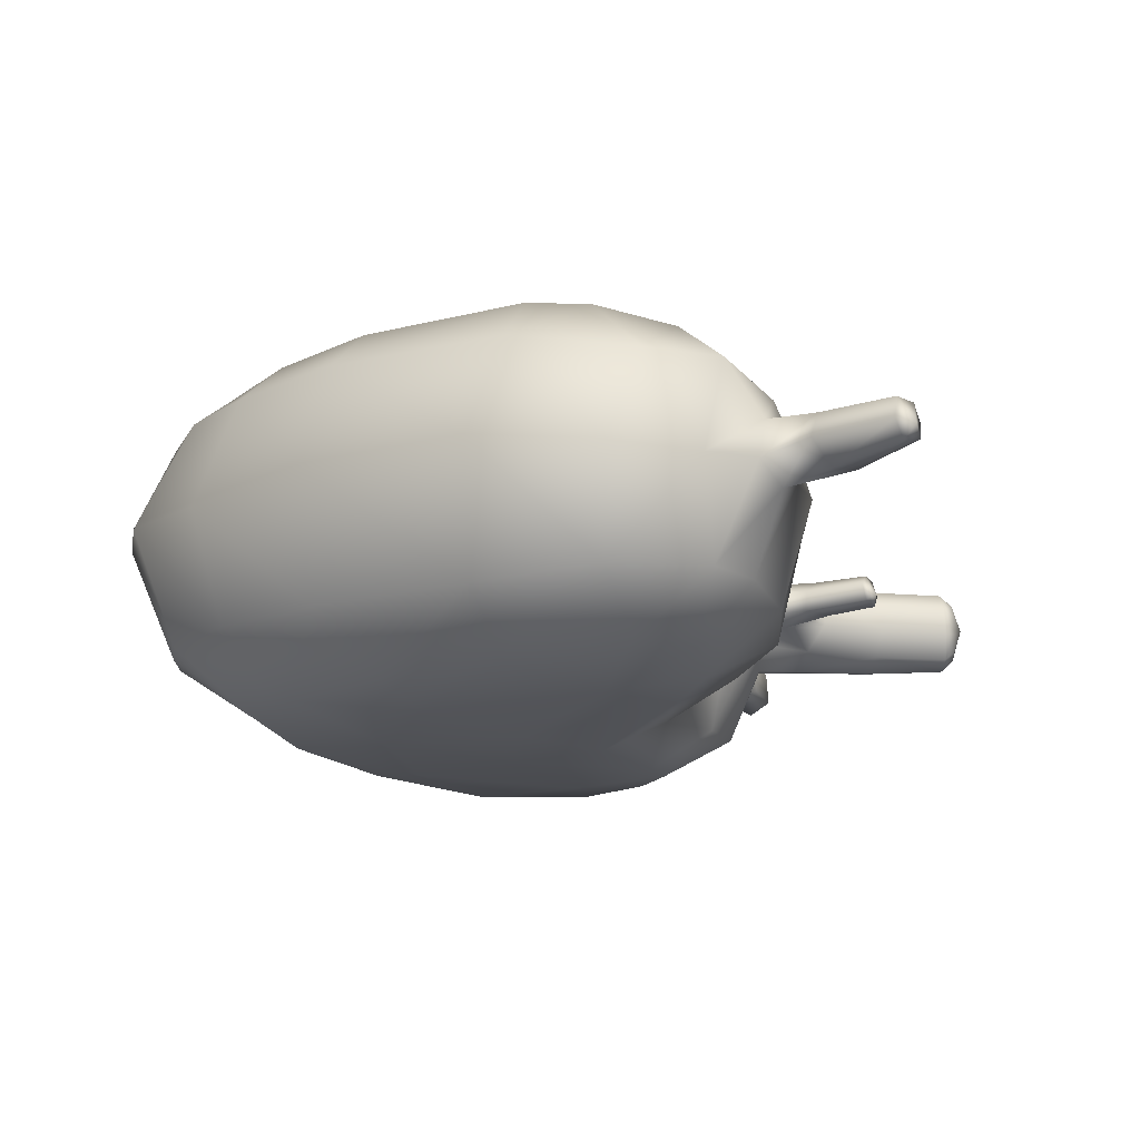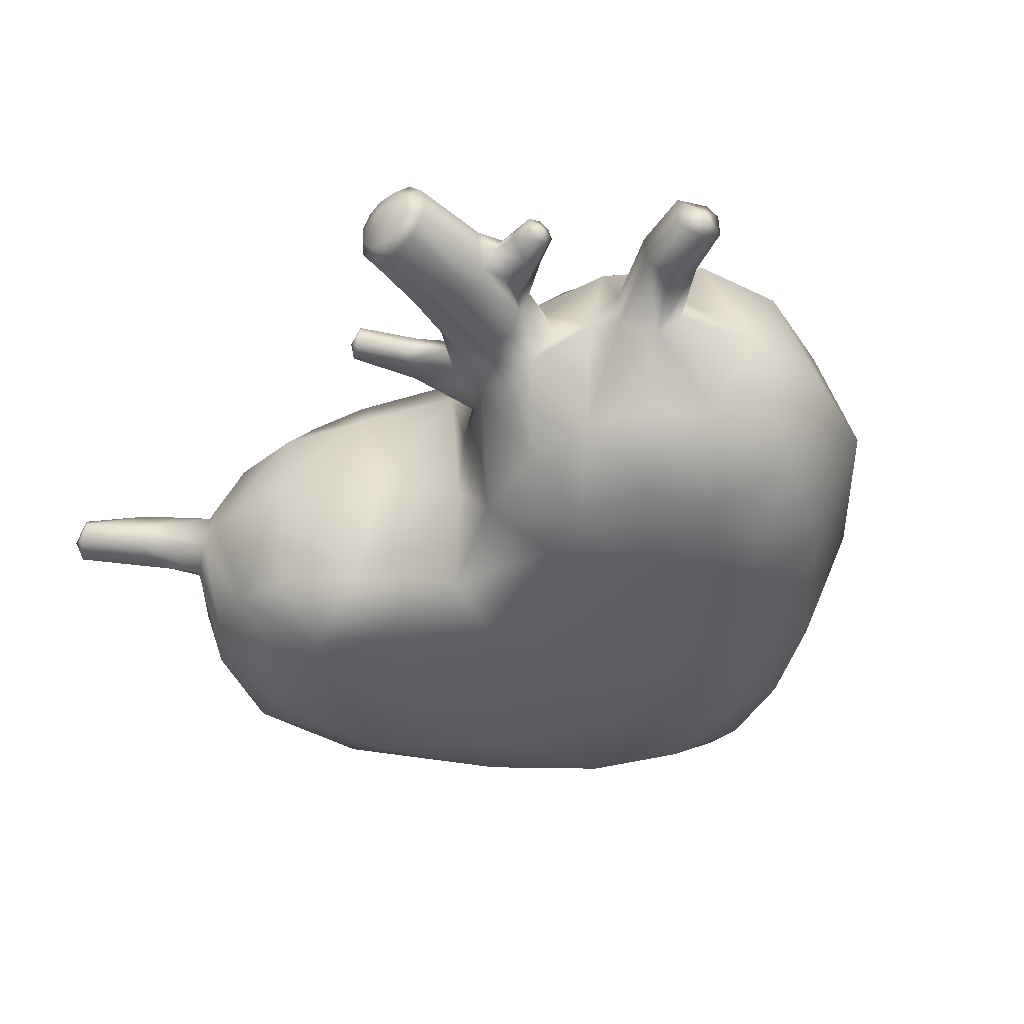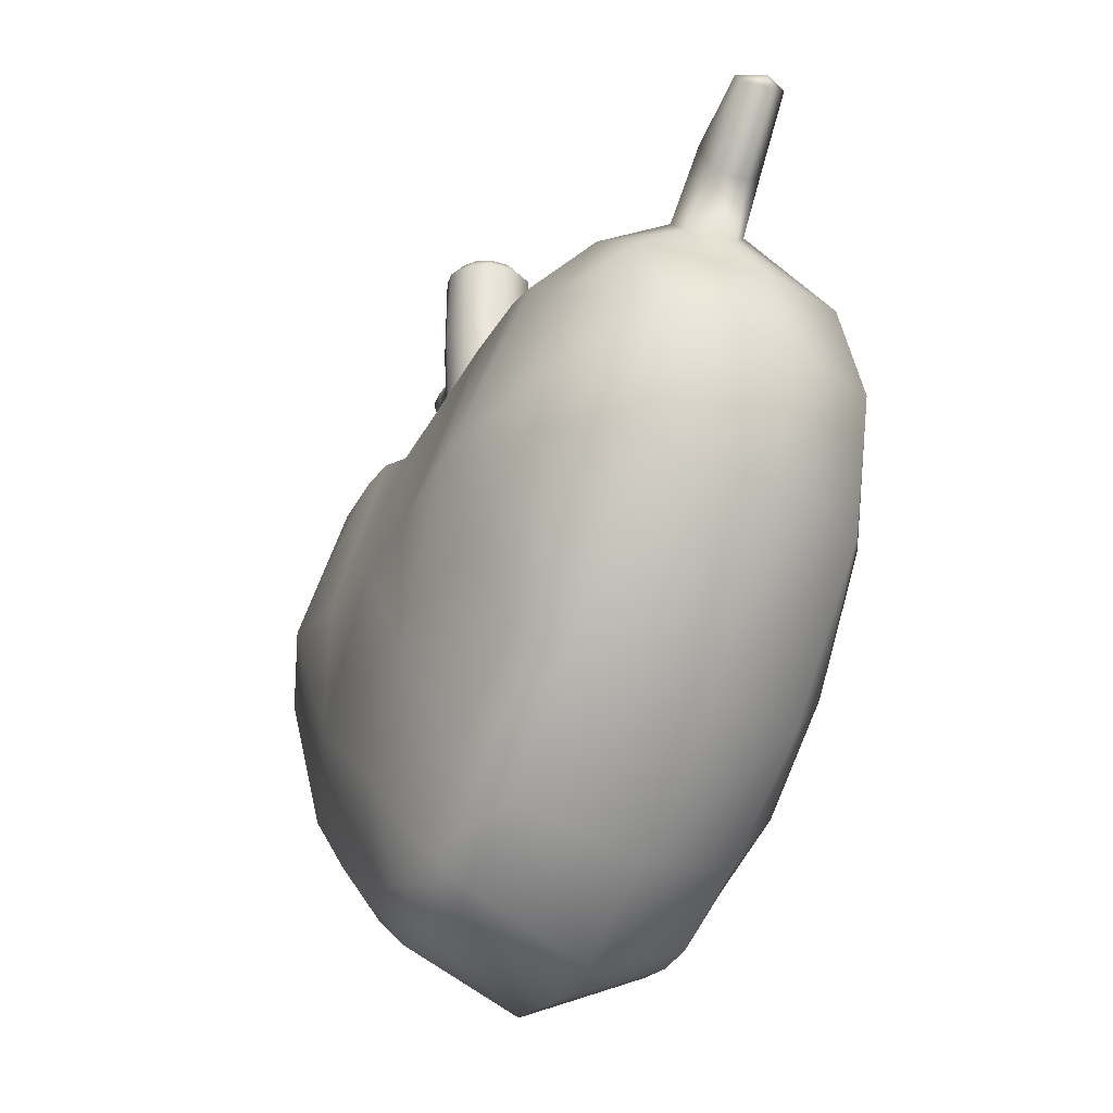
<metadata>
{"format":"obj","ext":"obj","renderer":"f3d","projection":"perspective","resolution":1024,"background":"white","views":[{"elev":-19.4,"azim":86.0,"up":"+Z"},{"elev":-39.4,"azim":-142.0,"up":"+Z"},{"elev":-28.1,"azim":65.4,"up":"+Y"}]}
</metadata>
<code>
g shooting_toy_heart001
v 0.00065 -0.00991 -0.02781
v 0.00065 0.01199 -0.04358
v 0.00065 0.01271 -0.04395
v 0.08089 0.1415 0.007804
v 0.06992 0.1488 -0.005103
v 0.07953 0.1436 -0.005058
v 0.06907 0.1402 0.02122
v 0.08893 0.1348 0.007777
v 0.04859 0.1427 0.02053
v 0.04223 0.1506 -0.005547
v 0.02595 0.1347 0.02212
v 0.01637 0.1356 -0.006181
v 0.00065 0.1229 0.0257
v 0.00065 0.1186 -0.007825
v -0.01507 0.1356 -0.006181
v 0.0487 0.132 0.03347
v 0.06118 0.1282 0.0347
v 0.04975 0.08437 0.05096
v 0.07964 0.1154 0.03565
v 0.03197 0.1285 0.03508
v 0.09236 0.1248 0.0222
v 0.1021 0.1184 -0.006238
v 0.09219 0.1327 -0.003442
v 0.102 0.104 0.01976
v 0.1085 0.0954 -0.006926
v 0.08391 0.09398 0.03891
v 0.096 0.07241 0.02439
v 0.1021 0.06308 -0.004159
v 0.07915 0.07775 0.04099
v 0.068 0.03093 0.02766
v 0.07397 0.02446 -0.001866
v 0.06194 0.03867 0.03898
v 0.04139 0.007147 0.02924
v 0.04359 -0.003435 -0.0009742
v 0.03664 0.01728 0.04075
v 0.02587 0.04627 0.05091
v -0.0006143 0.02676 0.04864
v 0.02079 -0.006123 0.03066
v 0.01957 -0.02024 0.001449
v 0.01643 0.002919 0.0395
v 0.02469 0.08014 0.0506
v 0.00065 -0.01239 0.03103
v 0.00065 -0.02248 0.001811
v -0.01827 -0.02024 0.001449
v 0.00065 0.0004679 0.04046
v -0.01949 -0.006123 0.03066
v -0.04229 -0.003435 -0.0009742
v 0.00065 0.07831 0.05049
v 0.00065 0.1126 0.0414
v -0.01513 0.002919 0.0395
v -0.04009 0.007147 0.02924
v -0.07267 0.02446 -0.001866
v -0.03534 0.01728 0.04075
v -0.0667 0.03093 0.02766
v -0.1008 0.06308 -0.004159
v -0.02457 0.04627 0.05091
v -0.02339 0.08014 0.0506
v -0.04845 0.08437 0.05096
v -0.06064 0.03867 0.03898
v -0.0947 0.07241 0.02439
v -0.1072 0.0954 -0.006926
v -0.03067 0.1285 0.03508
v -0.02465 0.1347 0.02212
v -0.02268 0.1398 0.002104
v -0.0235 0.1416 -0.005334
v -0.03175 0.1432 0.00919
v -0.0474 0.132 0.03347
v -0.04624 0.143 0.02019
v -0.04487 0.147 0.01283
v -0.0544 0.1493 0.007617
v -0.06777 0.1402 0.02122
v -0.05988 0.1282 0.0347
v -0.06862 0.1488 -0.005103
v -0.05843 0.1511 -0.004207
v -0.05233 0.1529 -0.01188
v -0.07834 0.1154 0.03565
v -0.07585 0.1446 0.005041
v -0.08611 0.1362 0.007378
v -0.07637 0.1453 -0.005868
v -0.06229 0.1415 -0.03161
v -0.09106 0.1248 0.0222
v -0.1008 0.1184 -0.006238
v -0.08919 0.1348 -0.00314
v -0.1007 0.104 0.01976
v -0.08261 0.09398 0.03891
v -0.07785 0.07775 0.04099
v -0.07928 0.1325 -0.02984
v -0.08451 0.1393 -0.009658
v -0.08923 0.1217 -0.02999
v -0.08919 0.1348 -0.00314
v -0.1008 0.1184 -0.006238
v -0.06595 0.1201 -0.04259
v -0.09625 0.09547 -0.03243
v -0.1072 0.0954 -0.006926
v -0.1008 0.06308 -0.004159
v -0.07525 0.1042 -0.04383
v -0.08548 0.06508 -0.03433
v -0.07267 0.02446 -0.001866
v -0.06489 0.07417 -0.04699
v -0.04689 0.09958 -0.04846
v -0.04704 0.1243 -0.04463
v -0.05859 0.0277 -0.03207
v -0.04229 -0.003435 -0.0009742
v -0.04566 0.04397 -0.0462
v -0.03299 0.004674 -0.02934
v -0.01827 -0.02024 0.001449
v -0.03117 0.05543 -0.04967
v -0.02209 0.02242 -0.04513
v 0.00065 0.01199 -0.04358
v 0.00065 0.04668 -0.05013
v -0.009665 -0.008863 -0.02776
v 0.00065 -0.02248 0.001811
v -0.01246 0.08176 -0.05072
v 0.00065 0.01271 -0.04395
v 0.00065 -0.00991 -0.02781
v 0.01096 -0.008863 -0.02776
v 0.01957 -0.02024 0.001449
v 0.03429 0.004674 -0.02934
v 0.04359 -0.003435 -0.0009742
v 0.02339 0.02242 -0.04513
v 0.05989 0.0277 -0.03207
v 0.07397 0.02446 -0.001866
v 0.08678 0.06508 -0.03433
v 0.1021 0.06308 -0.004159
v 0.04696 0.04397 -0.0462
v 0.09755 0.09547 -0.03243
v 0.1085 0.0954 -0.006926
v 0.1021 0.1184 -0.006238
v 0.03247 0.05543 -0.04967
v 0.06619 0.07417 -0.04699
v 0.09053 0.1217 -0.02999
v 0.09219 0.1327 -0.003442
v 0.08612 0.139 -0.008657
v 0.07655 0.1042 -0.04383
v 0.04819 0.09958 -0.04846
v 0.01376 0.08176 -0.05072
v 0.08058 0.1325 -0.02984
v 0.07953 0.1436 -0.005058
v 0.06725 0.1201 -0.04259
v 0.06359 0.1415 -0.03161
v 0.06992 0.1488 -0.005103
v 0.04223 0.1506 -0.005547
v 0.04834 0.1243 -0.04463
v 0.04583 0.1431 -0.03462
v 0.02484 0.1353 -0.03733
v 0.01637 0.1356 -0.006181
v 0.00065 0.1186 -0.007825
v 0.03344 0.1193 -0.04639
v 0.00065 0.12 -0.04232
v -0.02354 0.1353 -0.03733
v -0.01507 0.1356 -0.006181
v -0.0235 0.1416 -0.005334
v -0.03167 0.1486 -0.009555
v 0.00065 0.1033 -0.05022
v -0.03214 0.1193 -0.04639
v -0.04453 0.1431 -0.03462
v -0.04267 0.1515 -0.01416
v 0.00065 0.0777 -0.05096
v 0.1011 0.1435 -0.001566
v 0.1126 0.1615 0.004319
v 0.1145 0.1605 -0.001759
v 0.09852 0.1458 0.005758
v 0.09219 0.1327 -0.003442
v 0.08893 0.1348 0.007777
v 0.08089 0.1415 0.007804
v 0.09485 0.1548 0.007129
v 0.1085 0.1664 0.004529
v 0.1057 0.1683 0.0008218
v 0.09126 0.1572 -0.0001111
v 0.07953 0.1436 -0.005058
v 0.09232 0.1557 -0.006074
v 0.1077 0.1677 -0.004193
v 0.1117 0.1629 -0.006396
v 0.08612 0.139 -0.008657
v 0.09715 0.149 -0.007525
v 0.1145 0.1605 -0.001759
v 0.1011 0.1435 -0.001566
v 0.09219 0.1327 -0.003442
v -0.1018 0.1461 -0.002372
v -0.1122 0.1591 -0.007296
v -0.1145 0.1539 -0.003771
v -0.0972 0.1529 -0.007761
v -0.1084 0.1643 -0.004332
v -0.08451 0.1393 -0.009658
v -0.08919 0.1348 -0.00314
v -0.09463 0.1584 -0.004574
v -0.07637 0.1453 -0.005868
v -0.1085 0.1637 0.004809
v -0.09357 0.1577 0.004912
v -0.07585 0.1446 0.005041
v -0.09775 0.1504 0.007569
v -0.1124 0.156 0.00642
v -0.08611 0.1362 0.007378
v -0.1013 0.1458 0.003596
v -0.08919 0.1348 -0.00314
v -0.1142 0.1535 0.003344
v -0.1018 0.1461 -0.002372
v -0.1145 0.1539 -0.003771
v -0.0235 0.1416 -0.005334
v -0.02882 0.1568 -0.005809
v -0.03167 0.1486 -0.009555
v -0.03799 0.165 -0.009652
v -0.04267 0.1515 -0.01416
v -0.03426 0.1694 -0.002857
v -0.0301 0.1619 -0.001458
v -0.04671 0.1645 -0.01294
v -0.05233 0.1529 -0.01188
v -0.03502 0.1699 0.004341
v -0.03 0.1599 0.003571
v -0.04058 0.1851 -0.01009
v -0.03885 0.1674 0.009822
v -0.03175 0.1432 0.00919
v -0.04487 0.147 0.01283
v -0.04735 0.1683 0.01146
v -0.0544 0.1493 0.007617
v -0.03628 0.1864 -0.002841
v -0.04068 0.185 0.009528
v -0.03689 0.1861 0.00458
v -0.05567 0.1693 0.008603
v -0.04799 0.1858 0.01174
v -0.04101 0.2044 0.009077
v -0.03692 0.2046 0.003713
v -0.03709 0.2048 -0.003585
v -0.04137 0.2054 -0.01
v -0.04722 0.2056 0.01117
v -0.04706 0.2056 -0.01179
v -0.0538 0.2068 0.009649
v -0.04837 0.1845 -0.01262
v -0.05479 0.2066 -0.009642
v -0.05652 0.1846 0.008847
v -0.05388 0.1643 -0.0111
v -0.05853 0.166 -0.006846
v -0.05843 0.1511 -0.004207
v -0.06088 0.1649 -0.0008665
v -0.06016 0.1693 -0.005393
v -0.06197 0.1774 -0.005837
v -0.05599 0.184 -0.01043
v -0.05834 0.2069 -0.005663
v -0.06015 0.1838 -0.006343
v -0.06374 0.1832 -0.0005734
v -0.06167 0.1876 -0.0003999
v -0.05935 0.207 -0.000253
v -0.06088 0.1649 -0.0008665
v -0.05843 0.1511 -0.004207
v -0.06192 0.1703 0.004355
v -0.06244 0.176 0.005313
v -0.06445 0.181 0.003825
v -0.06025 0.1861 0.005496
v -0.06374 0.1832 -0.0005734
v -0.05779 0.2067 0.005644
v -0.06167 0.1876 -0.0003999
v -0.05935 0.207 -0.000253
v -0.01381 0.1796 0.003259
v -0.02293 0.1695 -0.0007868
v -0.01503 0.181 -0.0006107
v -0.02322 0.1665 0.003517
v -0.0301 0.1619 -0.001458
v -0.01172 0.1773 0.004334
v -0.03 0.1599 0.003571
v -0.01997 0.1645 0.00491
v -0.008263 0.1757 0.001044
v -0.02605 0.1481 0.005477
v -0.03175 0.1432 0.00919
v -0.02268 0.1398 0.002104
v -0.0164 0.1617 0.001011
v -0.0235 0.1416 -0.005334
v -0.009099 0.1766 -0.003291
v -0.01771 0.1611 -0.004107
v -0.02882 0.1568 -0.005809
v -0.0207 0.1685 -0.00438
v -0.01295 0.1797 -0.004149
v -0.0301 0.1619 -0.001458
v -0.01503 0.181 -0.0006107
v -0.02293 0.1695 -0.0007868
v -0.07061 0.1725 -0.0006382
v -0.06192 0.1703 0.004355
v -0.06088 0.1649 -0.0008665
v -0.07018 0.1739 0.003374
v -0.07753 0.1769 -0.0006492
v -0.06244 0.176 0.005313
v -0.07707 0.1776 0.002553
v -0.07006 0.178 0.004991
v -0.06445 0.181 0.003825
v -0.07631 0.1804 0.003899
v -0.06947 0.1819 0.003835
v -0.07534 0.1836 0.002867
v -0.06374 0.1832 -0.0005734
v -0.07024 0.184 -0.00162
v -0.07544 0.1843 -0.001462
v -0.07635 0.1812 -0.003945
v -0.07006 0.1785 -0.005426
v -0.06197 0.1774 -0.005837
v -0.07708 0.1782 -0.003043
v -0.07003 0.1742 -0.003938
v -0.07753 0.1769 -0.0006492
v -0.06016 0.1693 -0.005393
v -0.07061 0.1725 -0.0006382
v -0.06088 0.1649 -0.0008665
v -0.05935 0.207 -0.000253
v -0.0548 0.2098 0.003402
v -0.05779 0.2067 0.005644
v -0.05569 0.2099 0.0002353
v -0.05598 0.2096 -0.002974
v -0.05834 0.2069 -0.005663
v -0.04694 0.2115 0.0003262
v -0.05272 0.2094 -0.006934
v -0.0514 0.2093 0.007017
v -0.05479 0.2066 -0.009642
v -0.04748 0.2089 -0.008479
v -0.04706 0.2056 -0.01179
v -0.04302 0.2083 -0.007395
v -0.04137 0.2054 -0.01
v -0.0396 0.208 -0.003088
v -0.03709 0.2048 -0.003585
v -0.03932 0.2079 0.002146
v -0.03692 0.2046 0.003713
v -0.04158 0.2082 0.005823
v -0.04101 0.2044 0.009077
v -0.04554 0.2087 0.007752
v -0.04722 0.2056 0.01117
v -0.0538 0.2068 0.009649
v -0.05779 0.2067 0.005644
v -0.1084 0.1643 -0.004332
v -0.1145 0.1604 -0.001228
v -0.1122 0.1591 -0.007296
v -0.1085 0.1637 0.004809
v -0.1145 0.1539 -0.003771
v -0.1124 0.156 0.00642
v -0.1142 0.1535 0.003344
v 0.1057 0.1683 0.0008218
v 0.1121 0.166 -0.001888
v 0.1085 0.1664 0.004529
v 0.1077 0.1677 -0.004193
v 0.1126 0.1615 0.004319
v 0.1117 0.1629 -0.006396
v 0.1145 0.1605 -0.001759
v -0.009099 0.1766 -0.003291
v -0.01078 0.1798 -0.001194
v -0.01295 0.1797 -0.004149
v -0.008263 0.1757 0.001044
v -0.01503 0.181 -0.0006107
v -0.01172 0.1773 0.004334
v -0.01381 0.1796 0.003259
v -0.07753 0.1769 -0.0006492
v -0.07787 0.181 -0.000209
v -0.07707 0.1776 0.002553
v -0.07708 0.1782 -0.003043
v -0.07631 0.1804 0.003899
v -0.07635 0.1812 -0.003945
v -0.07534 0.1836 0.002867
v -0.07544 0.1843 -0.001462
g shooting_toy_heart001_0
f 3 2 1
f 6 5 4
f 7 4 5
f 4 7 8
f 7 5 9
f 10 9 5
f 9 10 11
f 12 11 10
f 11 12 13
f 14 13 12
f 14 15 13
f 9 11 16
f 7 9 17
f 16 17 9
f 16 18 17
f 19 17 18
f 17 19 7
f 20 16 11
f 11 13 20
f 16 20 18
f 21 8 7
f 21 7 19
f 21 22 8
f 23 8 22
f 21 24 22
f 21 19 24
f 25 22 24
f 26 24 19
f 19 18 26
f 24 27 25
f 24 26 27
f 28 25 27
f 29 27 26
f 29 26 18
f 27 30 28
f 27 29 30
f 31 28 30
f 29 18 32
f 32 30 29
f 30 33 31
f 34 31 33
f 32 35 30
f 33 30 35
f 18 36 32
f 35 32 36
f 36 37 35
f 33 38 34
f 39 34 38
f 35 40 33
f 40 35 37
f 38 33 40
f 41 36 18
f 41 18 20
f 38 42 39
f 43 39 42
f 43 42 44
f 40 45 38
f 42 38 45
f 37 45 40
f 46 44 42
f 42 45 46
f 44 46 47
f 41 48 36
f 37 36 48
f 20 49 41
f 48 41 49
f 49 20 13
f 50 46 45
f 37 50 45
f 51 47 46
f 46 50 51
f 47 51 52
f 50 37 53
f 53 51 50
f 54 52 51
f 51 53 54
f 52 54 55
f 37 48 56
f 56 53 37
f 48 49 57
f 57 56 48
f 57 58 56
f 58 59 56
f 53 56 59
f 59 54 53
f 60 55 54
f 54 59 60
f 55 60 61
f 62 57 49
f 57 62 58
f 49 13 62
f 63 62 13
f 63 13 15
f 63 15 64
f 64 15 65
f 63 64 66
f 62 63 67
f 67 58 62
f 63 66 68
f 68 67 63
f 69 68 66
f 69 70 68
f 71 68 70
f 67 68 72
f 67 72 58
f 71 72 68
f 71 70 73
f 74 73 70
f 74 75 73
f 76 58 72
f 72 71 76
f 71 73 77
f 77 78 71
f 79 77 73
f 80 73 75
f 73 80 79
f 81 71 78
f 81 76 71
f 81 78 82
f 83 82 78
f 81 82 84
f 81 84 76
f 61 84 82
f 84 61 60
f 85 76 84
f 84 60 85
f 76 85 58
f 86 85 60
f 86 58 85
f 86 60 59
f 86 59 58
f 87 79 80
f 88 79 87
f 87 89 88
f 90 88 89
f 89 91 90
f 80 92 87
f 87 92 89
f 89 93 91
f 94 91 93
f 94 93 95
f 96 89 92
f 93 89 96
f 97 95 93
f 95 97 98
f 96 99 93
f 97 93 99
f 92 100 96
f 99 96 100
f 92 80 101
f 92 101 100
f 102 98 97
f 98 102 103
f 99 104 97
f 102 97 104
f 105 103 102
f 103 105 106
f 99 107 104
f 99 100 107
f 104 108 102
f 105 102 108
f 104 107 108
f 108 109 105
f 110 108 107
f 108 110 109
f 111 106 105
f 111 105 109
f 106 111 112
f 113 107 100
f 107 113 110
f 109 114 111
f 115 111 114
f 115 112 111
f 115 116 112
f 116 115 109
f 117 112 116
f 116 118 117
f 116 109 118
f 119 117 118
f 120 118 109
f 120 109 110
f 118 121 119
f 118 120 121
f 122 119 121
f 121 123 122
f 124 122 123
f 125 121 120
f 121 125 123
f 123 126 124
f 127 124 126
f 127 126 128
f 125 120 129
f 110 129 120
f 130 123 125
f 123 130 126
f 130 125 129
f 131 128 126
f 131 132 128
f 132 131 133
f 134 126 130
f 126 134 131
f 130 129 135
f 130 135 134
f 129 110 136
f 136 135 129
f 137 133 131
f 133 137 138
f 134 139 131
f 137 131 139
f 139 134 135
f 137 140 138
f 140 137 139
f 141 138 140
f 141 140 142
f 139 135 143
f 139 143 140
f 144 142 140
f 144 140 143
f 144 145 142
f 144 143 145
f 146 142 145
f 146 145 147
f 148 143 135
f 148 145 143
f 135 136 148
f 149 147 145
f 145 148 149
f 149 150 147
f 151 147 150
f 151 150 152
f 153 152 150
f 154 148 136
f 154 149 148
f 150 149 155
f 154 155 149
f 150 156 153
f 157 153 156
f 157 156 75
f 80 75 156
f 156 101 80
f 156 150 101
f 155 101 150
f 155 100 101
f 100 155 113
f 154 113 155
f 158 154 136
f 158 113 154
f 158 136 110
f 158 110 113
f 161 160 159
f 162 159 160
f 159 162 163
f 164 163 162
f 164 162 165
f 162 160 166
f 166 165 162
f 167 166 160
f 167 168 166
f 166 169 165
f 169 166 168
f 170 165 169
f 169 168 171
f 171 170 169
f 172 171 168
f 172 173 171
f 170 171 174
f 175 171 173
f 175 174 171
f 173 176 175
f 177 175 176
f 175 177 174
f 178 174 177
f 181 180 179
f 182 179 180
f 180 183 182
f 182 184 179
f 185 179 184
f 186 182 183
f 182 186 184
f 187 184 186
f 183 188 186
f 186 189 187
f 189 186 188
f 190 187 189
f 189 188 191
f 189 191 190
f 192 191 188
f 193 190 191
f 191 192 194
f 194 193 191
f 193 194 195
f 196 194 192
f 197 195 194
f 194 196 197
f 198 197 196
f 201 200 199
f 201 202 200
f 201 203 202
f 204 200 202
f 204 205 200
f 206 202 203
f 203 207 206
f 204 208 205
f 209 205 208
f 202 210 204
f 202 206 210
f 208 211 209
f 212 209 211
f 212 211 213
f 214 213 211
f 213 214 215
f 204 216 208
f 216 204 210
f 211 208 217
f 211 217 214
f 218 208 216
f 218 217 208
f 219 215 214
f 220 214 217
f 214 220 219
f 217 218 221
f 217 221 220
f 222 221 218
f 218 216 222
f 223 222 216
f 223 216 224
f 210 224 216
f 225 220 221
f 224 210 226
f 225 227 220
f 228 226 210
f 228 210 206
f 226 228 229
f 230 220 227
f 230 219 220
f 206 231 228
f 231 206 207
f 231 207 232
f 233 232 207
f 233 234 232
f 235 232 234
f 235 236 232
f 237 229 228
f 237 228 231
f 231 232 237
f 229 237 238
f 239 232 236
f 239 237 232
f 239 238 237
f 236 240 239
f 241 239 240
f 239 241 238
f 242 238 241
f 244 215 243
f 215 219 243
f 245 243 219
f 245 219 246
f 230 246 219
f 246 230 247
f 248 247 230
f 230 227 248
f 247 248 249
f 250 248 227
f 251 249 248
f 248 250 251
f 252 251 250
f 255 254 253
f 256 253 254
f 254 257 256
f 253 256 258
f 259 256 257
f 260 258 256
f 256 259 260
f 258 260 261
f 262 260 259
f 263 262 259
f 263 264 262
f 265 261 260
f 260 262 265
f 264 265 262
f 264 266 265
f 261 265 267
f 268 265 266
f 268 267 265
f 268 266 269
f 268 270 267
f 269 270 268
f 271 267 270
f 269 272 270
f 271 270 273
f 274 270 272
f 274 273 270
f 277 276 275
f 278 275 276
f 275 278 279
f 276 280 278
f 281 279 278
f 282 278 280
f 278 282 281
f 280 283 282
f 284 281 282
f 285 282 283
f 282 285 284
f 286 284 285
f 283 287 285
f 285 288 286
f 288 285 287
f 289 286 288
f 289 288 290
f 288 287 291
f 291 290 288
f 292 291 287
f 290 291 293
f 291 292 294
f 294 293 291
f 293 294 295
f 296 294 292
f 297 295 294
f 294 296 297
f 298 297 296
f 301 300 299
f 302 299 300
f 302 303 299
f 304 299 303
f 302 305 303
f 300 305 302
f 303 305 306
f 303 306 304
f 307 305 300
f 308 304 306
f 306 309 308
f 306 305 309
f 310 308 309
f 309 311 310
f 309 305 311
f 312 310 311
f 311 313 312
f 311 305 313
f 314 312 313
f 313 315 314
f 313 305 315
f 316 314 315
f 315 317 316
f 315 305 317
f 318 316 317
f 317 305 319
f 317 319 318
f 319 305 307
f 320 318 319
f 319 307 320
f 321 320 307
f 307 300 321
f 322 321 300
f 325 324 323
f 323 324 326
f 327 324 325
f 326 324 328
f 329 324 327
f 328 324 329
f 332 331 330
f 330 331 333
f 334 331 332
f 333 331 335
f 336 331 334
f 335 331 336
f 339 338 337
f 337 338 340
f 341 338 339
f 340 338 342
f 343 338 341
f 342 338 343
f 346 345 344
f 344 345 347
f 348 345 346
f 347 345 349
f 350 345 348
f 349 345 351
f 351 345 350

</code>
